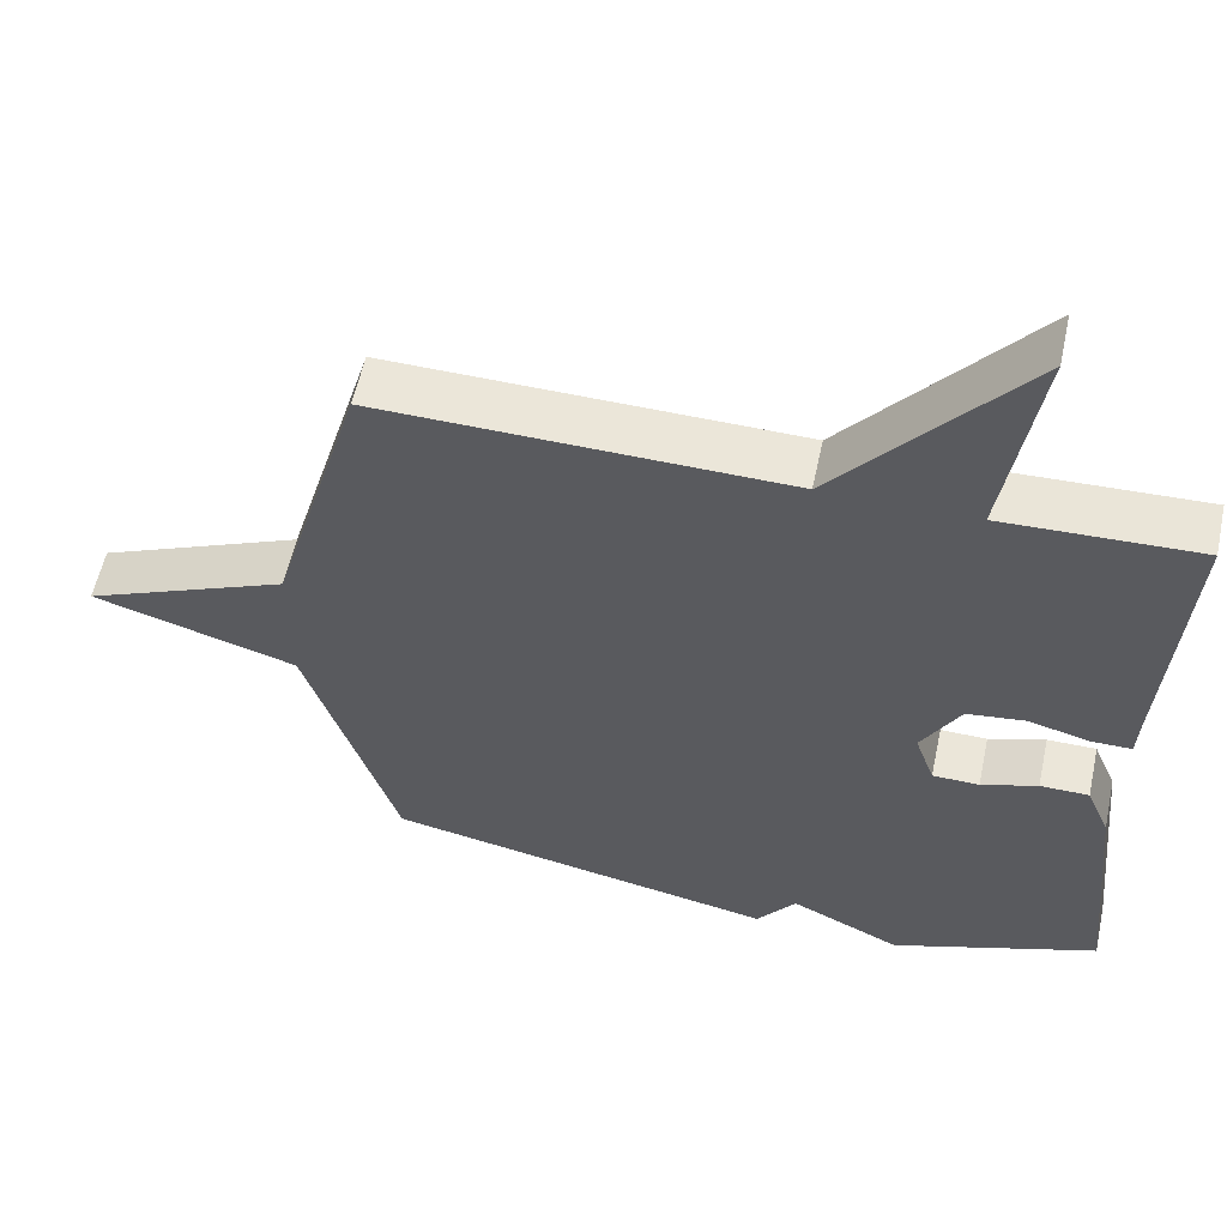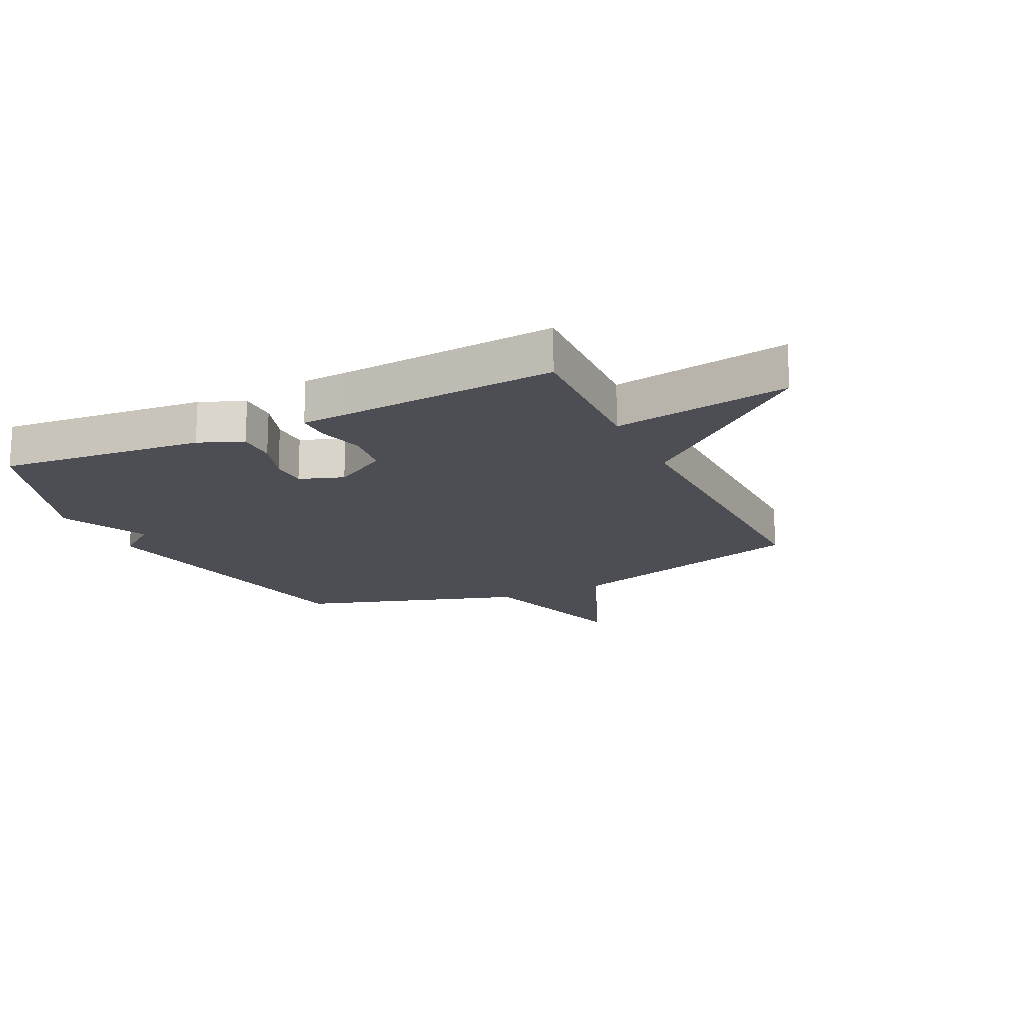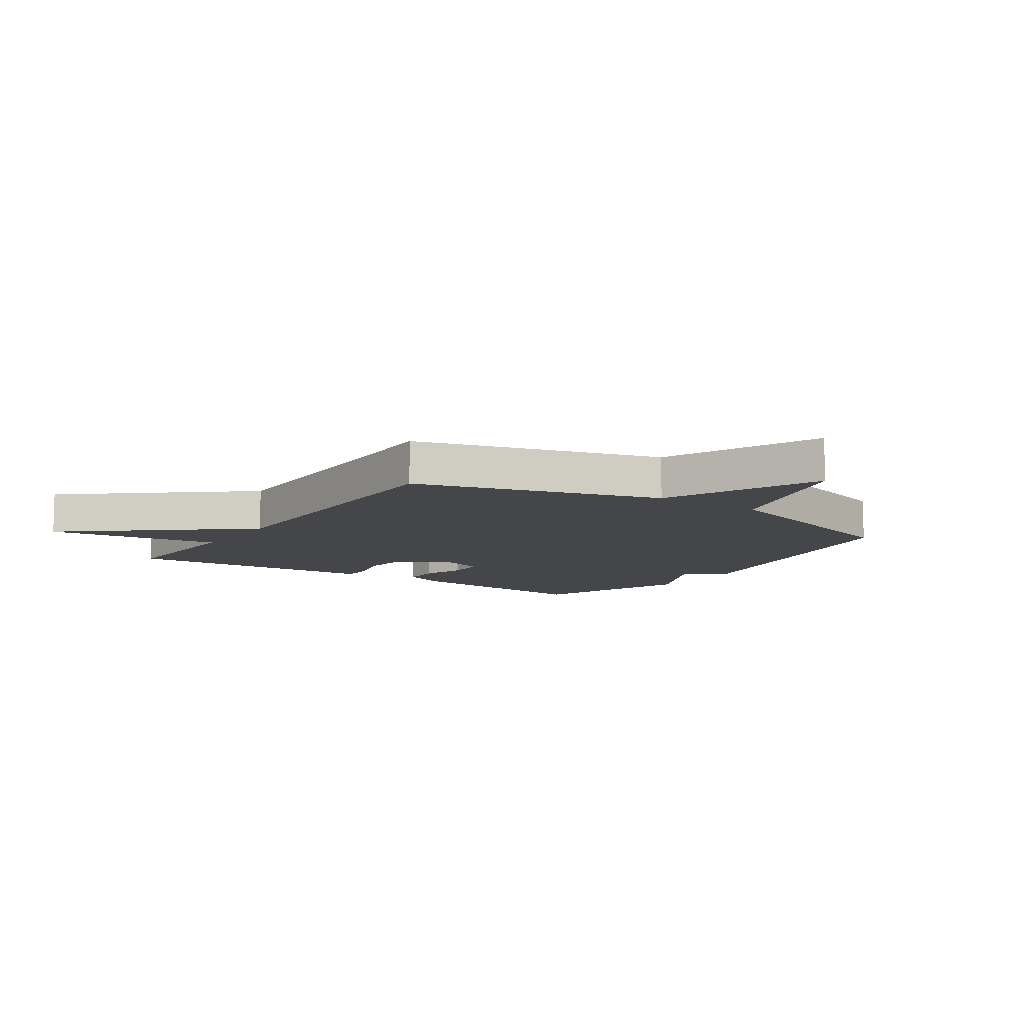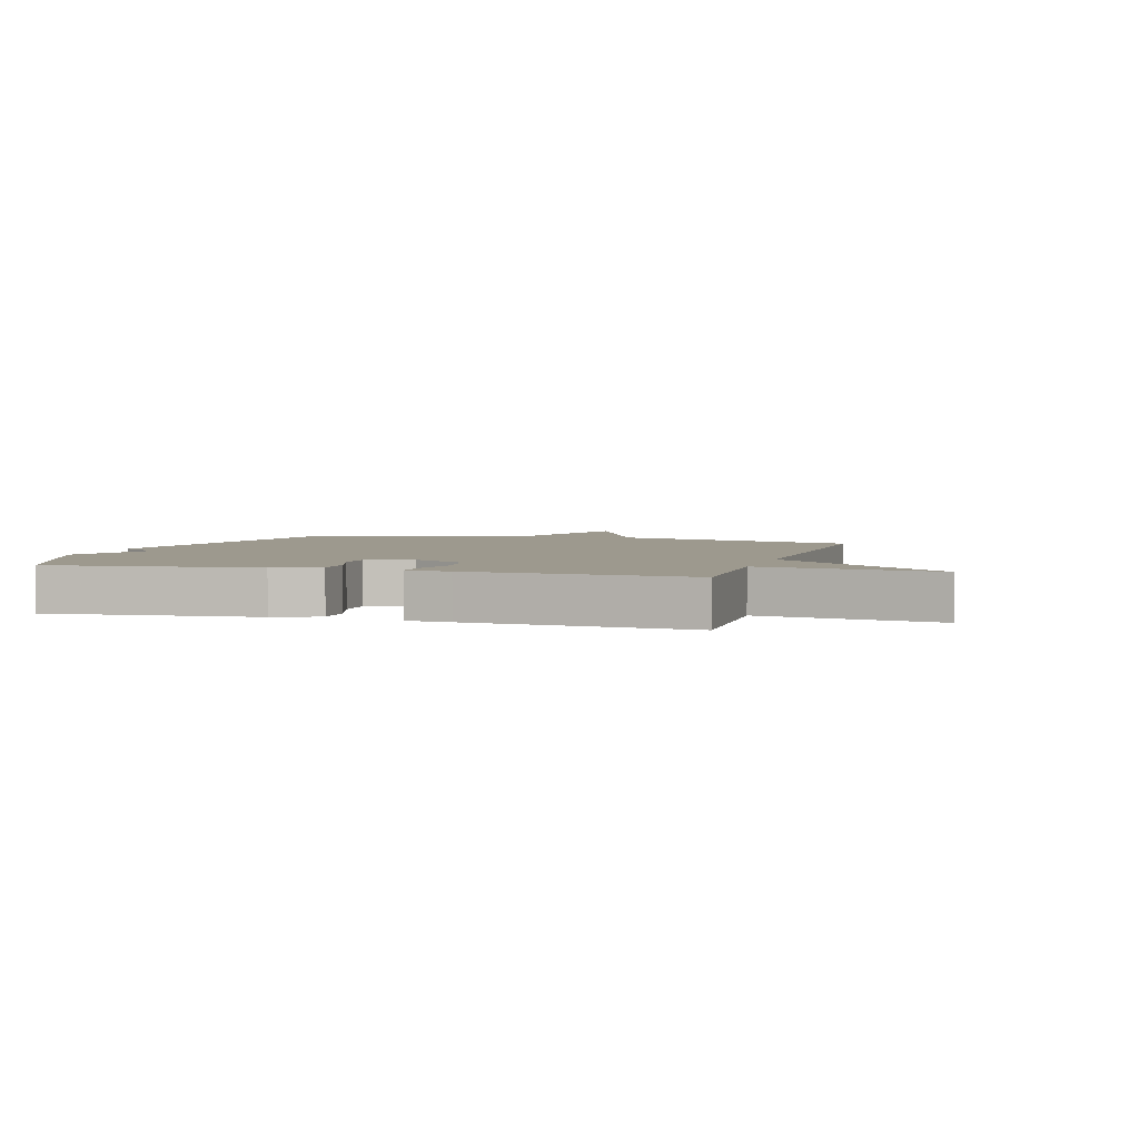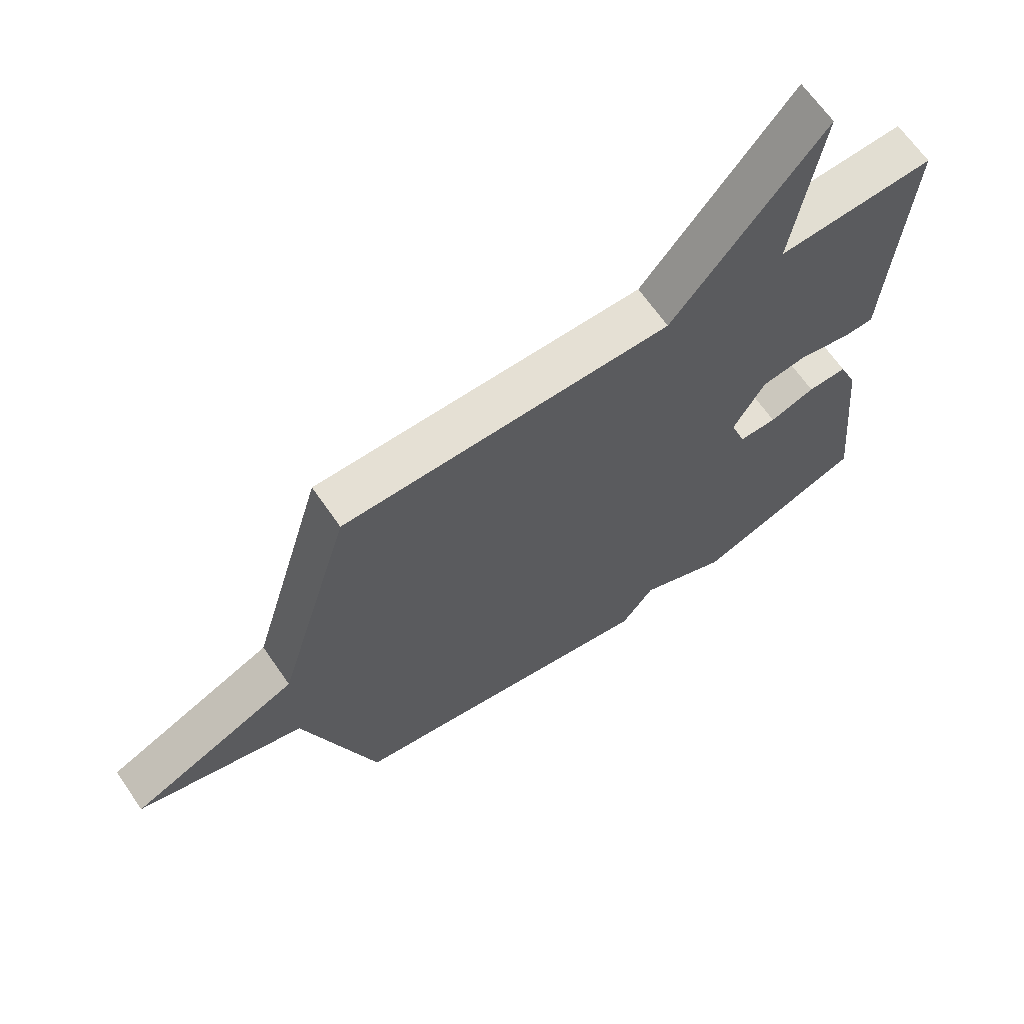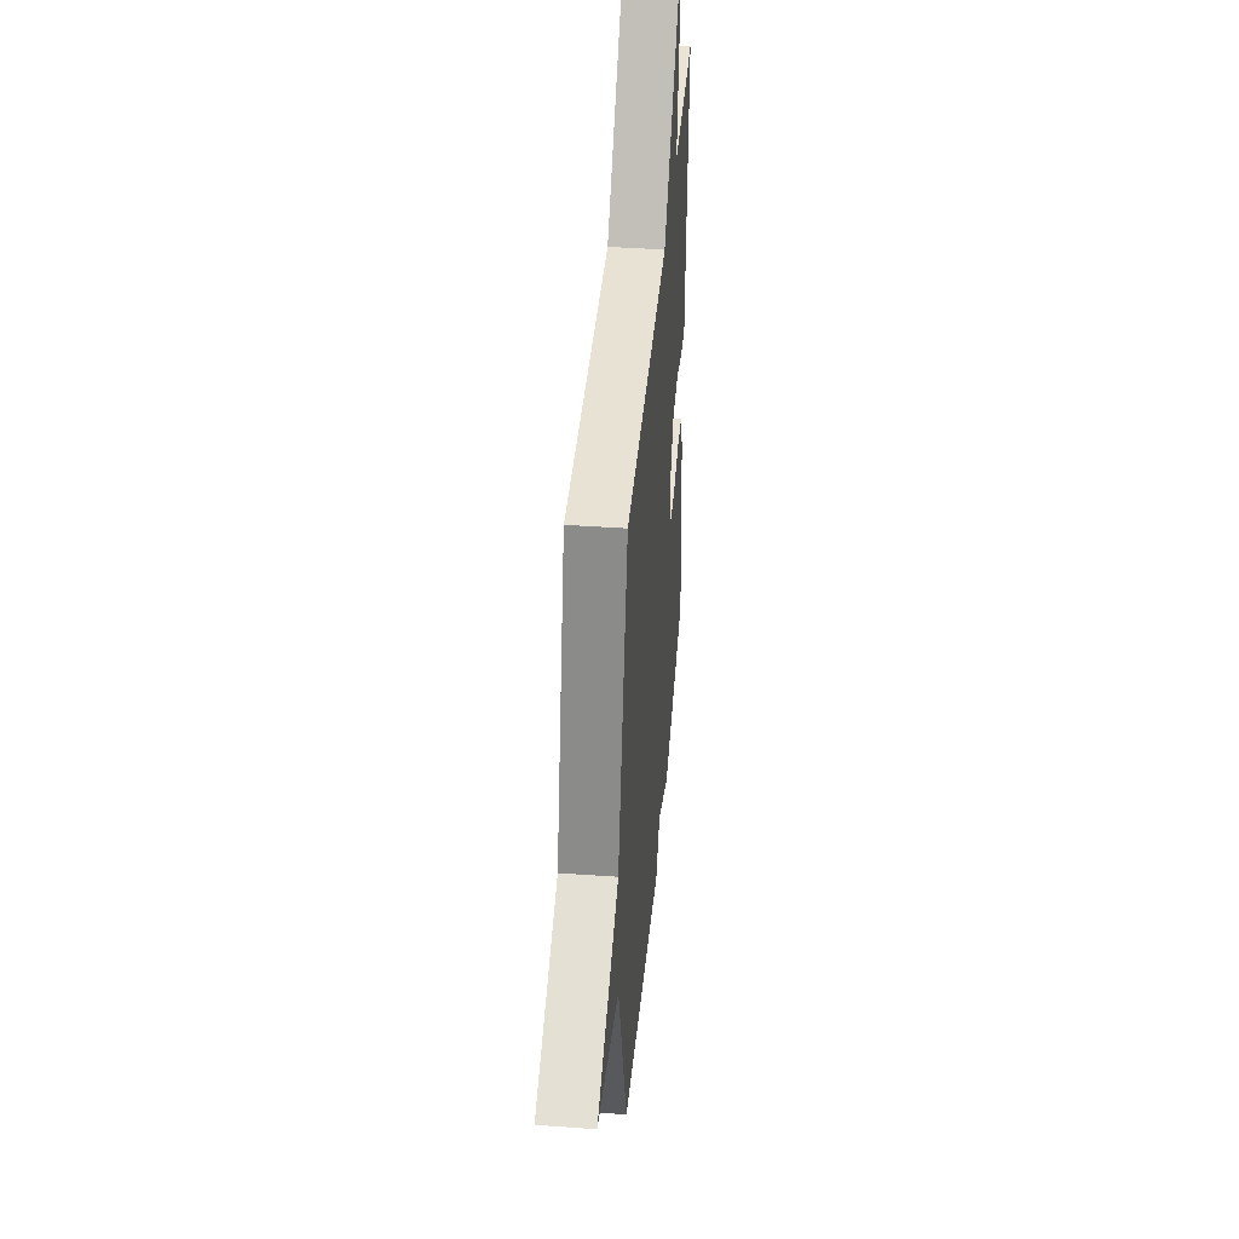
<metadata>
{"format":"obj","ext":"obj","renderer":"f3d","projection":"perspective","resolution":1024,"background":"white","views":[{"elev":57.6,"azim":-167.9,"up":"+Z"},{"elev":-17.3,"azim":-64.2,"up":"+Y"},{"elev":-9.7,"azim":55.9,"up":"+Y"},{"elev":3.3,"azim":-73.3,"up":"+Y"},{"elev":66.1,"azim":145.3,"up":"+Z"},{"elev":41.8,"azim":94.9,"up":"+Z"}]}
</metadata>
<code>
v -0.5 0.07 0.5
v -0.241 0.07 0.491
v -0.287 0.07 0.791
v -0.041 0.07 0.491
v 0.5 0.07 0.5
v 0.622 0.07 0.079
v 0.895 0.07 -0.039
v 0.622 0.07 -0.121
v 0.5 0.07 -0.5
v -0.022 0.07 -0.601
v -0.075 0.07 -0.53
v -0.222 0.07 -0.601
v -0.5 0.07 -0.5
v -0.465 0.07 -0.152
v -0.434 0.07 -0.077
v -0.369 0.07 -0.077
v -0.294 0.07 -0.102
v -0.232 0.07 -0.101
v -0.206 0.07 -0.026
v -0.258 0.07 0.066
v -0.336 0.07 0.076
v -0.416 0.07 0.055
v -0.47 0.07 0.055
v -0.474 0.07 0.128
v -0.5 0 0.5
v -0.241 0 0.491
v -0.287 0 0.791
v -0.041 0 0.491
v 0.5 0 0.5
v 0.622 0 0.079
v 0.895 0 -0.039
v 0.622 0 -0.121
v 0.5 0 -0.5
v -0.022 0 -0.601
v -0.075 0 -0.53
v -0.222 0 -0.601
v -0.5 0 -0.5
v -0.465 0 -0.152
v -0.434 0 -0.077
v -0.369 0 -0.077
v -0.294 0 -0.102
v -0.232 0 -0.101
v -0.206 0 -0.026
v -0.258 0 0.066
v -0.336 0 0.076
v -0.416 0 0.055
v -0.47 0 0.055
v -0.474 0 0.128
f 21 22 23 24
f 24 1 2
f 21 24 2
f 20 21 2
f 19 20 2
f 15 16 17
f 14 15 17
f 13 14 17
f 12 13 17
f 11 12 17
f 11 17 18
f 10 11 18
f 9 10 18
f 8 9 18
f 8 18 19
f 7 8 19
f 6 7 19
f 4 5 6 19
f 2 3 4
f 2 4 19
f 48 47 46 45
f 26 25 48
f 26 48 45
f 26 45 44
f 26 44 43
f 41 40 39
f 41 39 38
f 41 38 37
f 41 37 36
f 41 36 35
f 42 41 35
f 42 35 34
f 42 34 33
f 42 33 32
f 43 42 32
f 43 32 31
f 43 31 30
f 43 30 29 28
f 28 27 26
f 43 28 26
f 1 25 26 2
f 2 26 27 3
f 3 27 28 4
f 4 28 29 5
f 5 29 30 6
f 6 30 31 7
f 7 31 32 8
f 8 32 33 9
f 9 33 34 10
f 10 34 35 11
f 11 35 36 12
f 12 36 37 13
f 13 37 38 14
f 14 38 39 15
f 15 39 40 16
f 16 40 41 17
f 17 41 42 18
f 18 42 43 19
f 19 43 44 20
f 20 44 45 21
f 21 45 46 22
f 22 46 47 23
f 23 47 48 24
f 24 48 25 1

</code>
